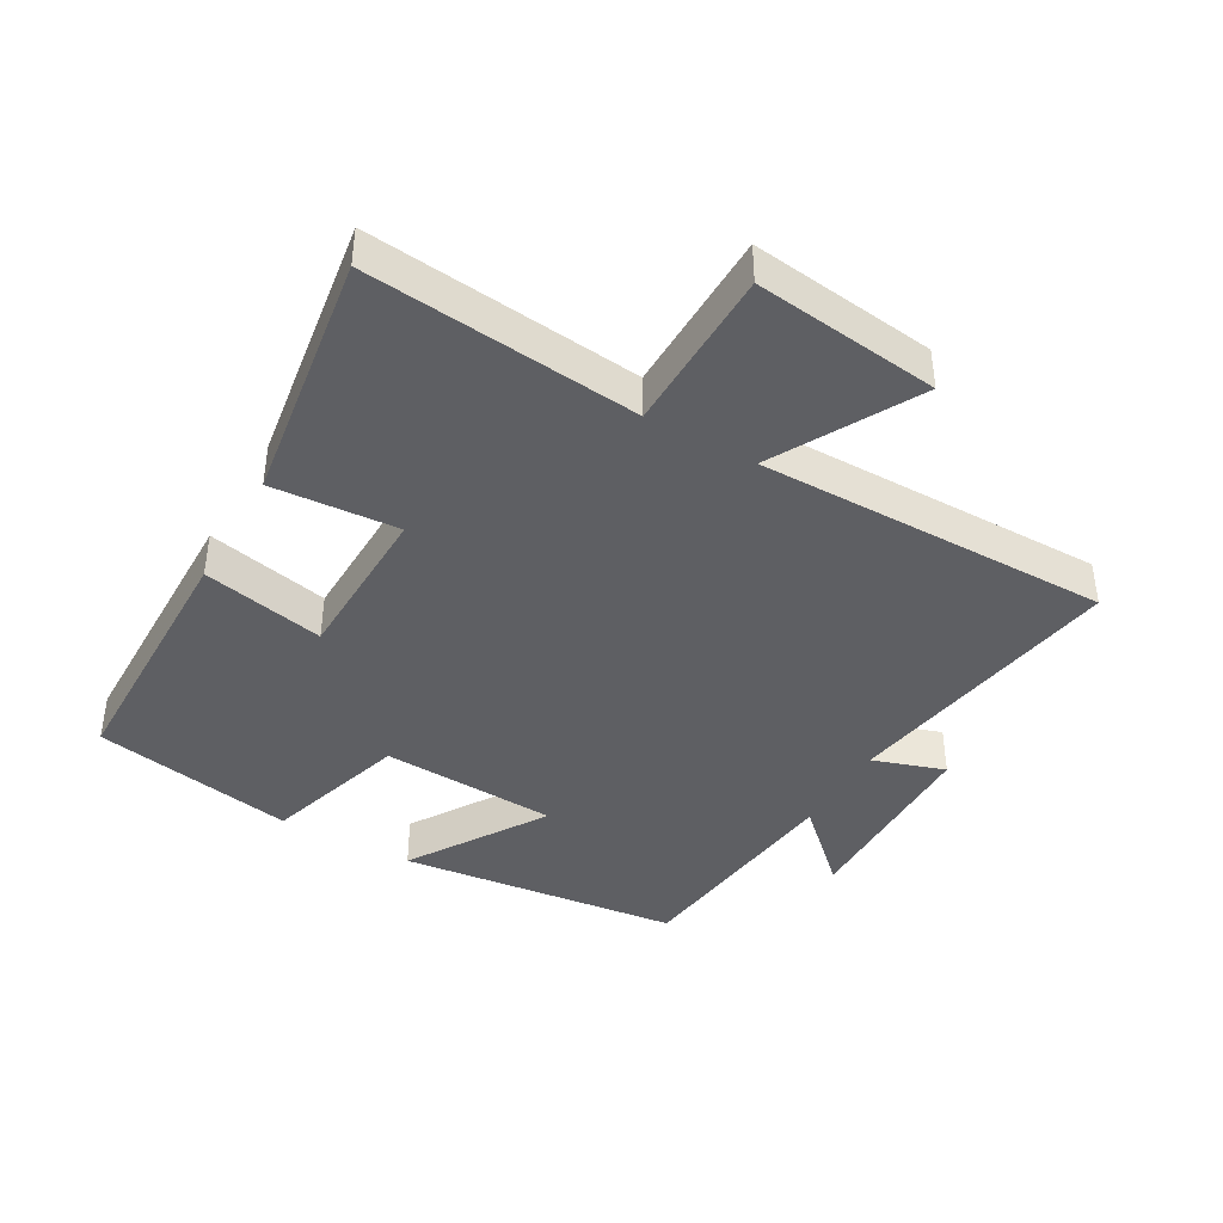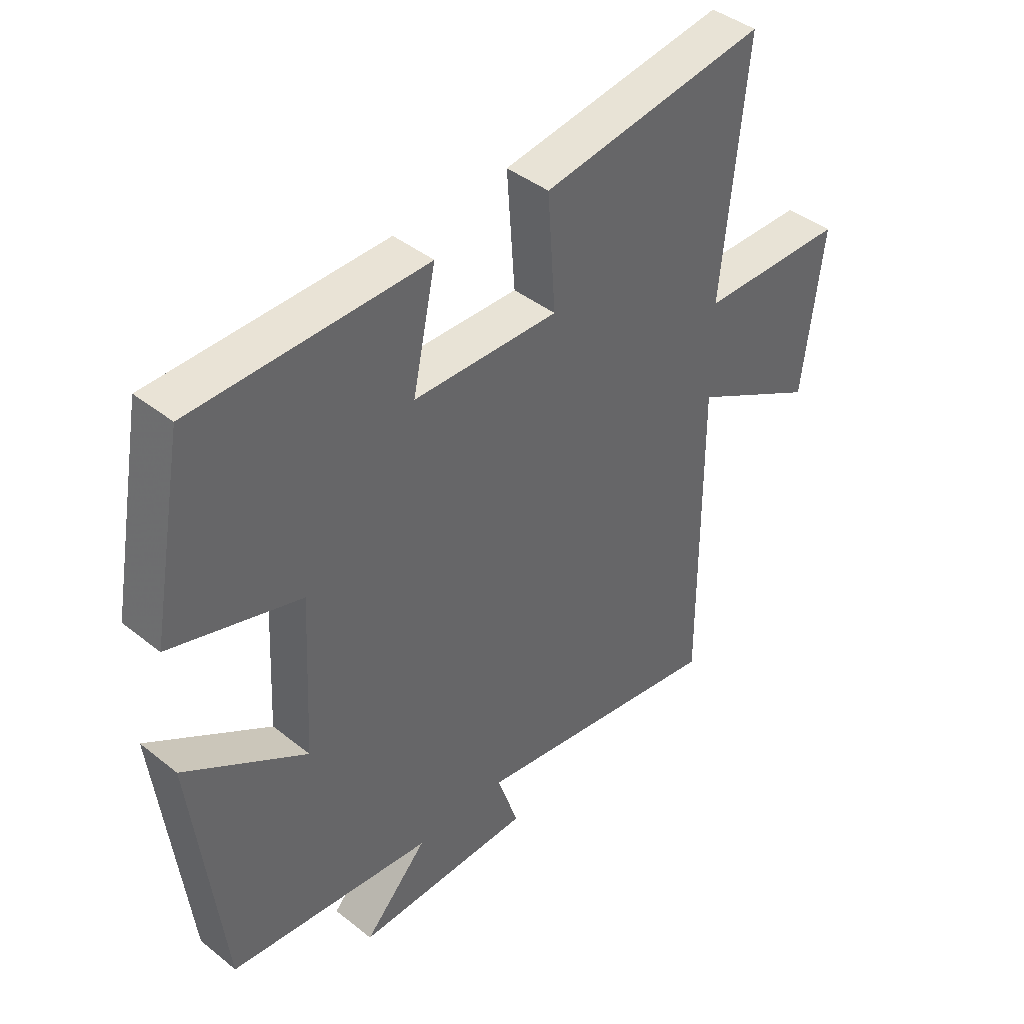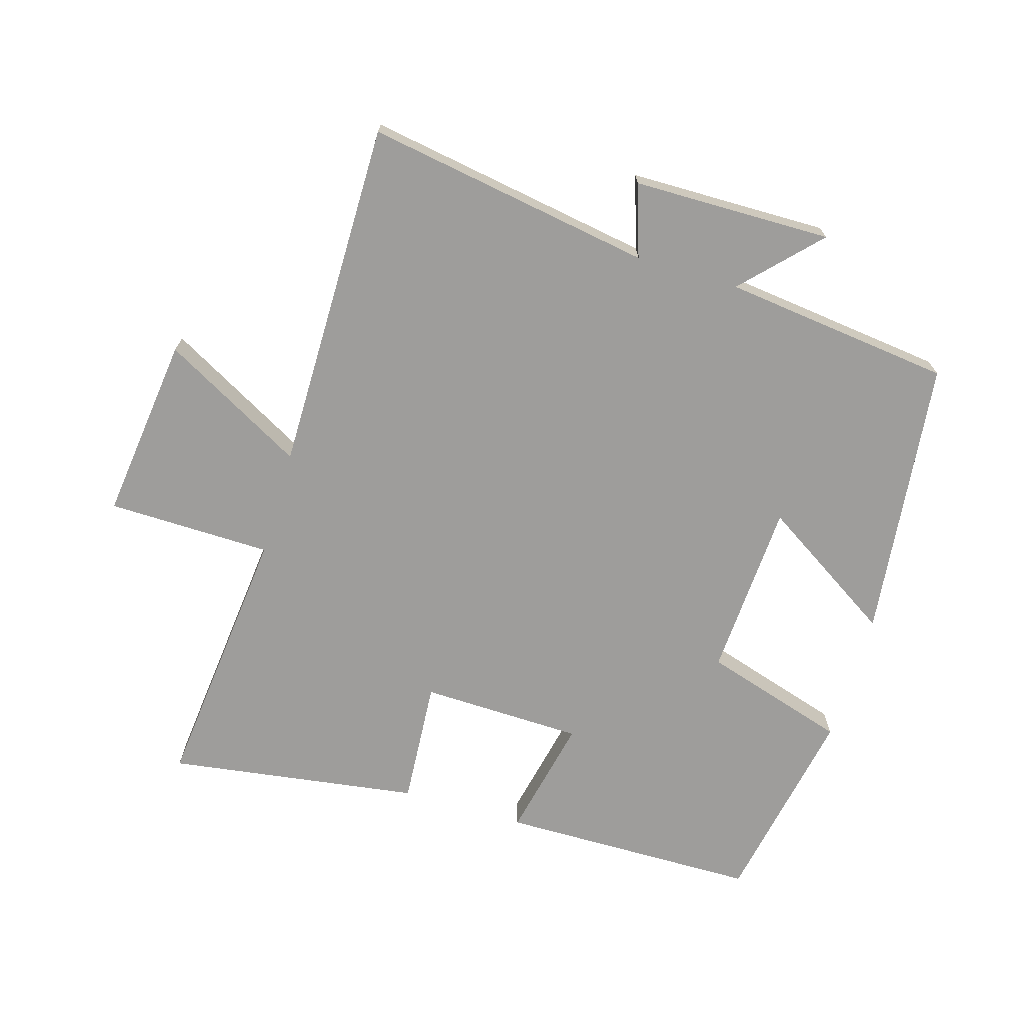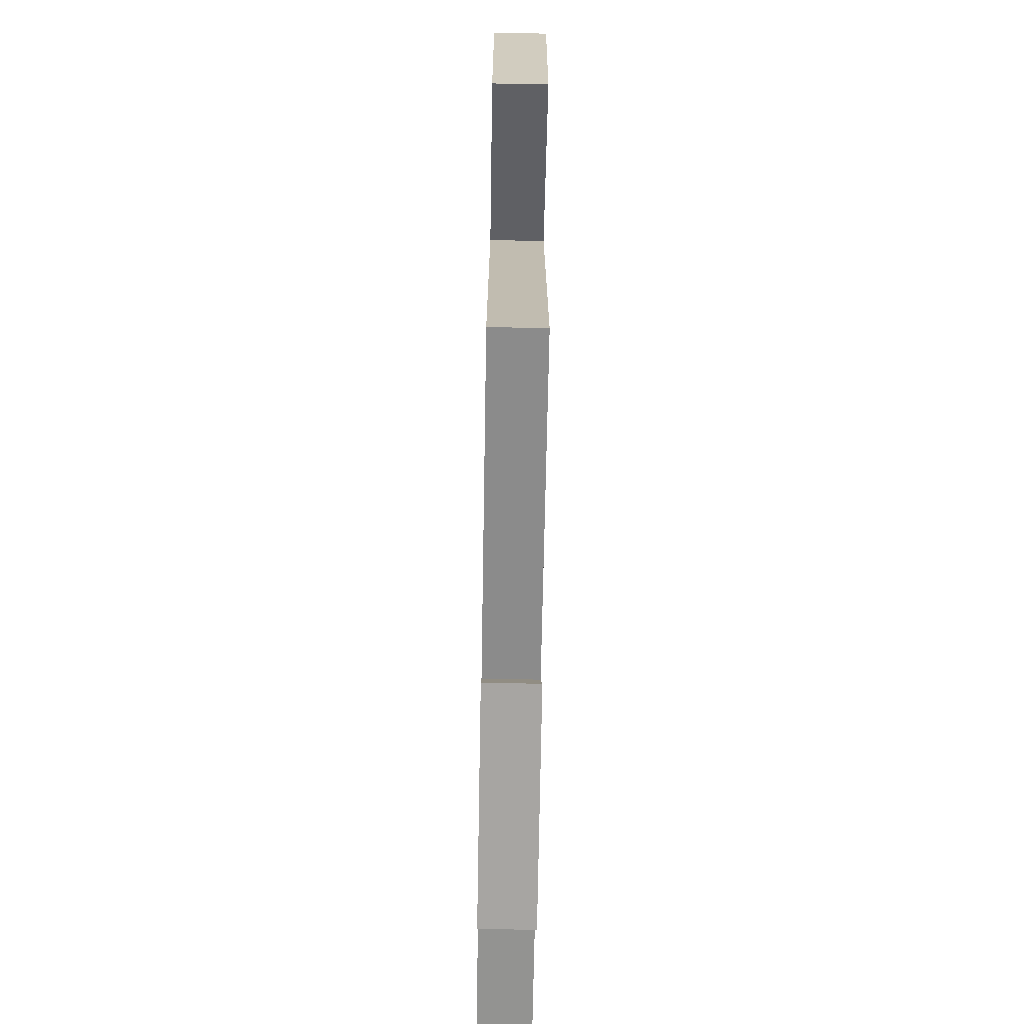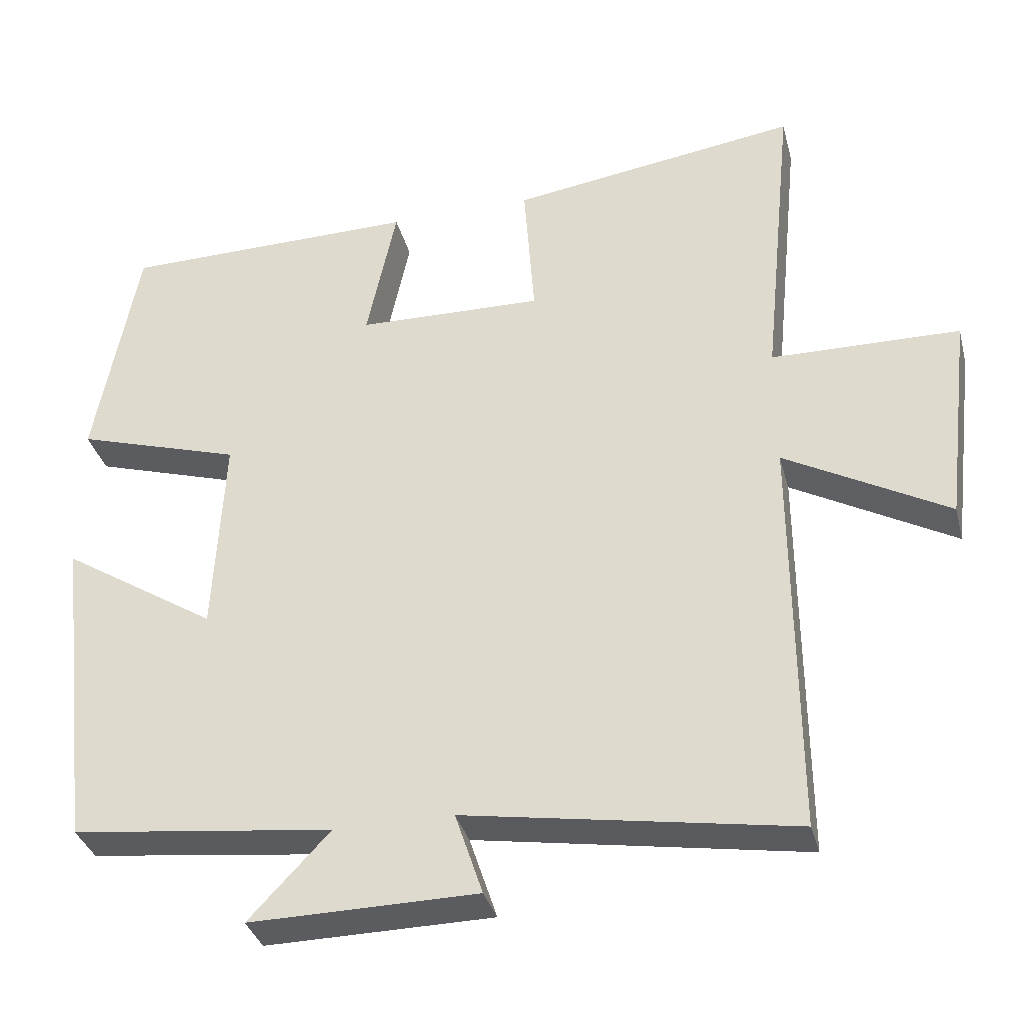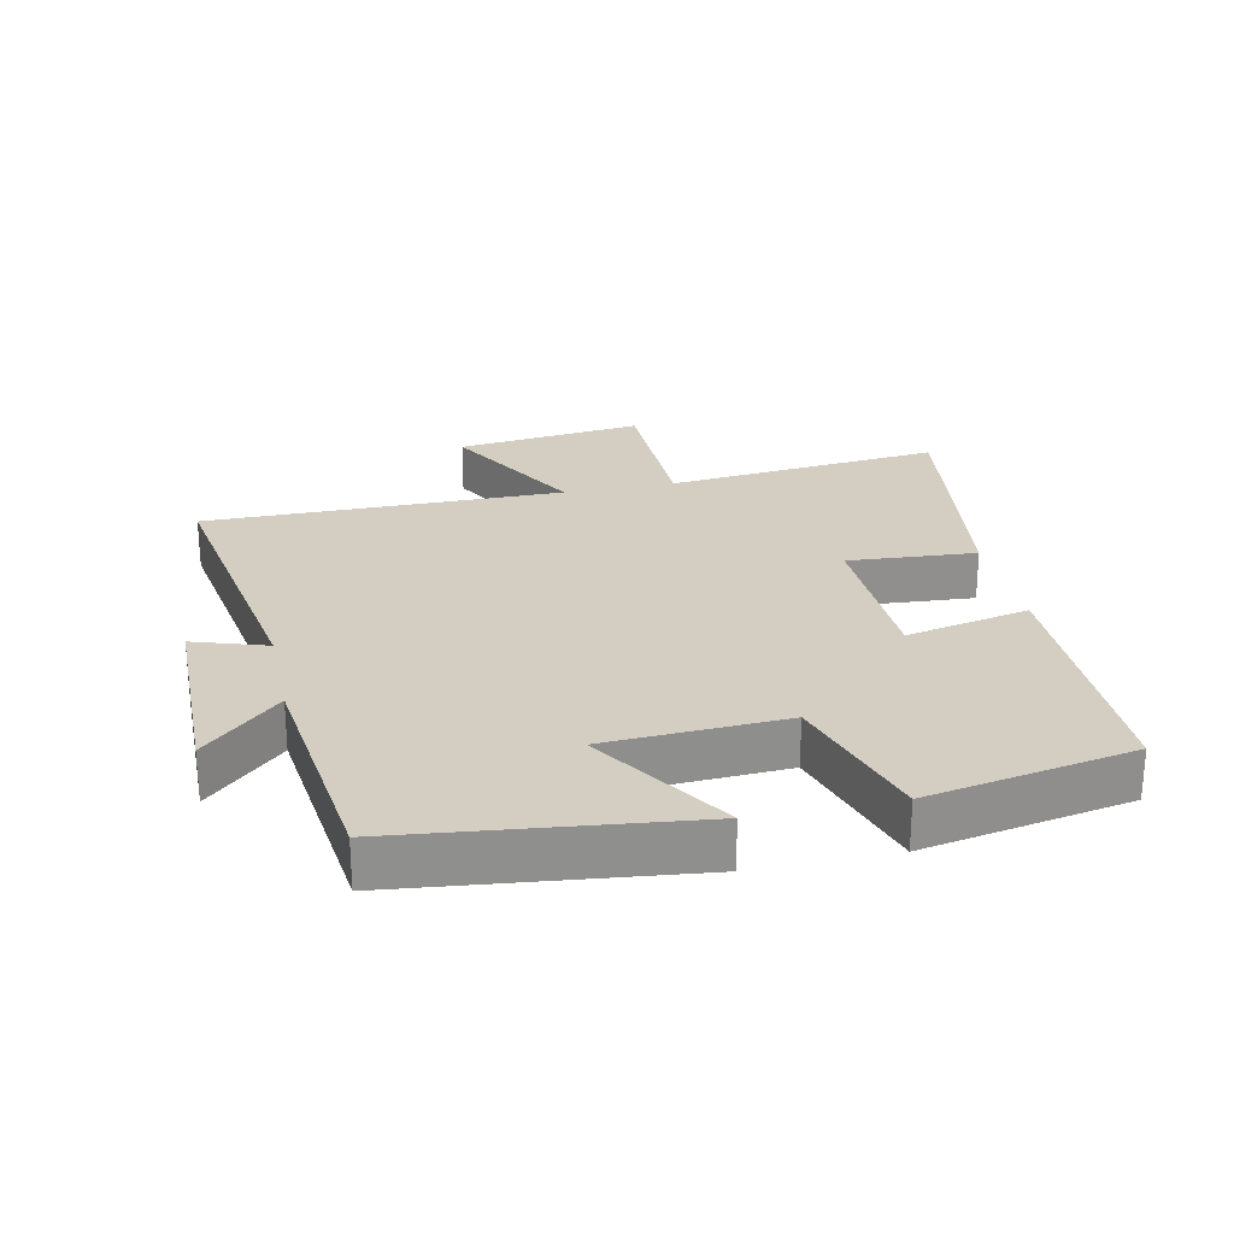
<metadata>
{"format":"obj","ext":"obj","renderer":"f3d","projection":"perspective","resolution":1024,"background":"white","views":[{"elev":-41.2,"azim":60.3,"up":"+Y"},{"elev":42.0,"azim":-46.4,"up":"+Z"},{"elev":-70.4,"azim":163.3,"up":"+Y"},{"elev":-73.2,"azim":89.0,"up":"+Z"},{"elev":-34.6,"azim":14.3,"up":"+Z"},{"elev":25.1,"azim":-102.2,"up":"+Y"}]}
</metadata>
<code>
v -0.442 0.07 0.495
v -0.042 0.07 0.5
v -0.082 0.07 0.312
v 0.168 0.07 0.306
v 0.154 0.07 0.5
v 0.542 0.07 0.557
v 0.5 0.07 0.139
v 0.753 0.07 0.135
v 0.719 0.07 -0.149
v 0.5 0.07 -0.029
v 0.503 0.07 -0.572
v 0.062 0.07 -0.5
v 0.099 0.07 -0.611
v -0.207 0.07 -0.615
v -0.098 0.07 -0.5
v -0.45 0.07 -0.459
v -0.5 0.07 -0.025
v -0.291 0.07 -0.157
v -0.277 0.07 0.115
v -0.5 0.07 0.183
v -0.442 0 0.495
v -0.042 0 0.5
v -0.082 0 0.312
v 0.168 0 0.306
v 0.154 0 0.5
v 0.542 0 0.557
v 0.5 0 0.139
v 0.753 0 0.135
v 0.719 0 -0.149
v 0.5 0 -0.029
v 0.503 0 -0.572
v 0.062 0 -0.5
v 0.099 0 -0.611
v -0.207 0 -0.615
v -0.098 0 -0.5
v -0.45 0 -0.459
v -0.5 0 -0.025
v -0.291 0 -0.157
v -0.277 0 0.115
v -0.5 0 0.183
f 19 20 1 2
f 18 19 2 3
f 15 16 17 18
f 15 18 3 4
f 12 13 14 15
f 12 15 4
f 10 11 12 4
f 7 8 9 10
f 7 10 4 5
f 5 6 7
f 22 21 40 39
f 23 22 39 38
f 38 37 36 35
f 24 23 38 35
f 35 34 33 32
f 24 35 32
f 24 32 31 30
f 30 29 28 27
f 25 24 30 27
f 27 26 25
f 1 21 22 2
f 2 22 23 3
f 3 23 24 4
f 4 24 25 5
f 5 25 26 6
f 6 26 27 7
f 7 27 28 8
f 8 28 29 9
f 9 29 30 10
f 10 30 31 11
f 11 31 32 12
f 12 32 33 13
f 13 33 34 14
f 14 34 35 15
f 15 35 36 16
f 16 36 37 17
f 17 37 38 18
f 18 38 39 19
f 19 39 40 20
f 20 40 21 1

</code>
